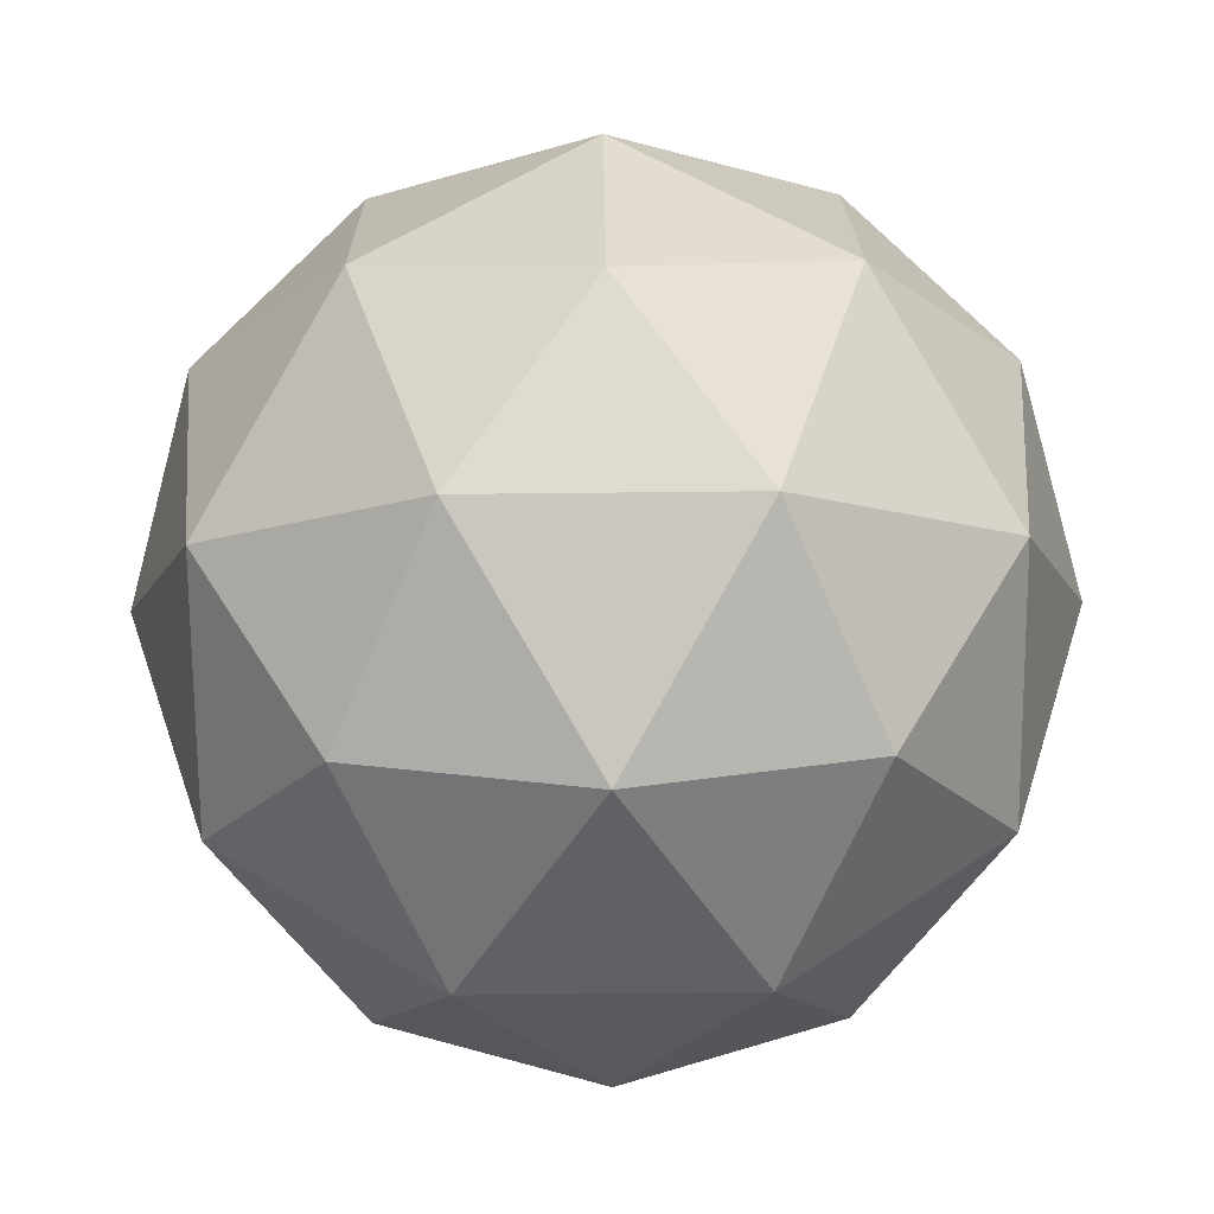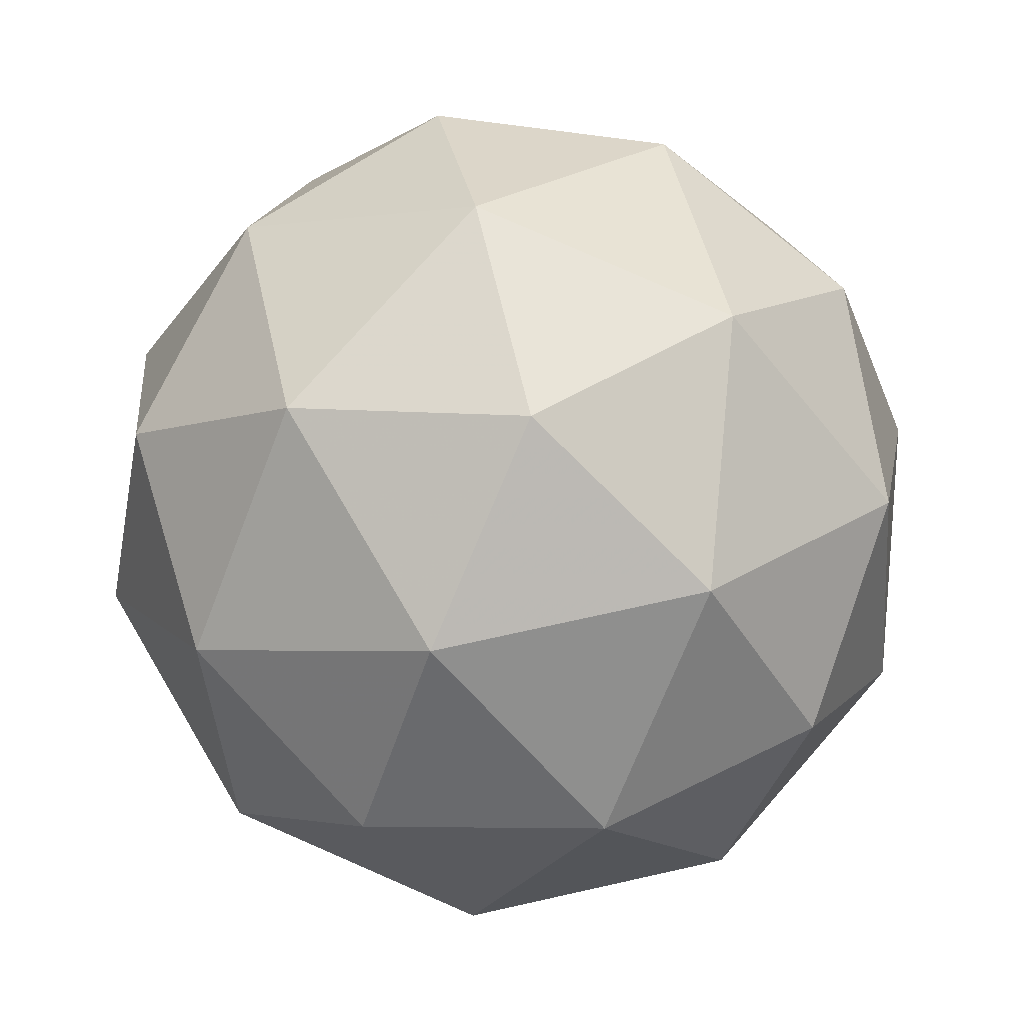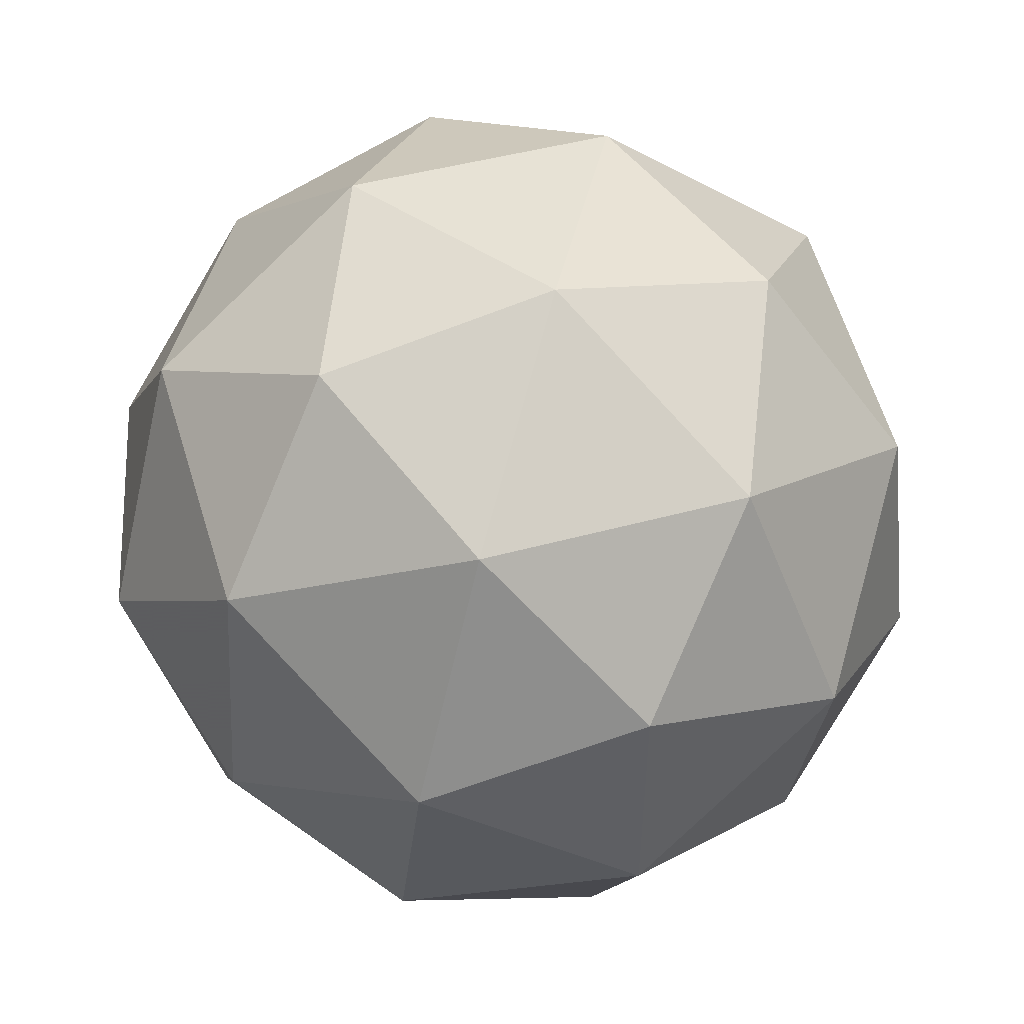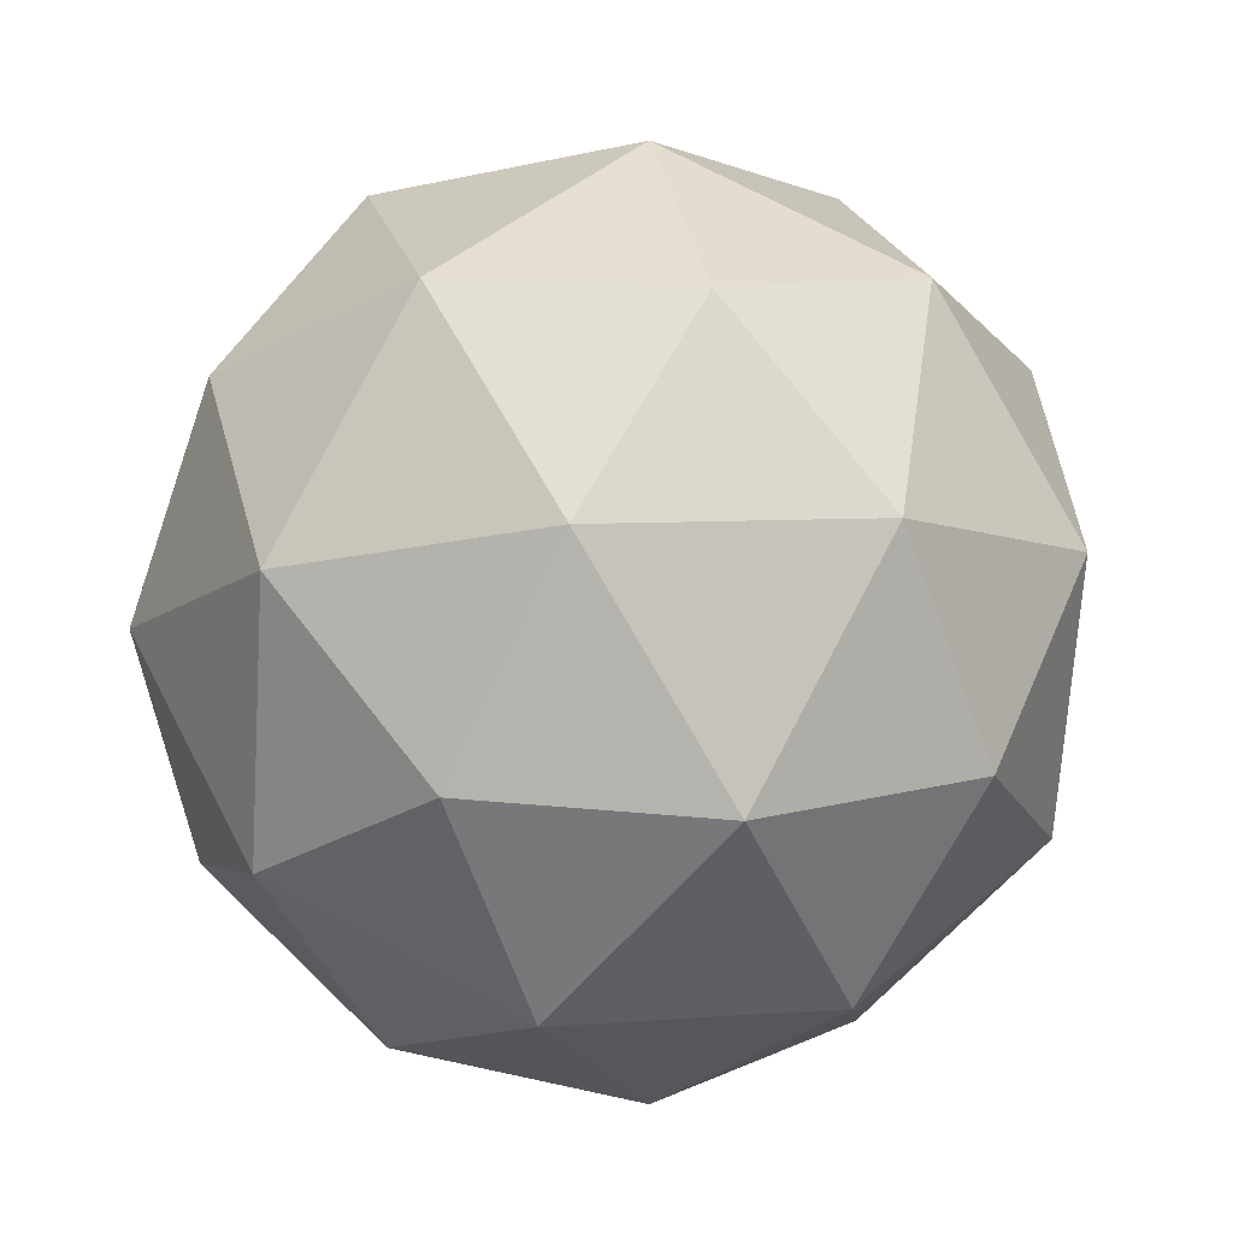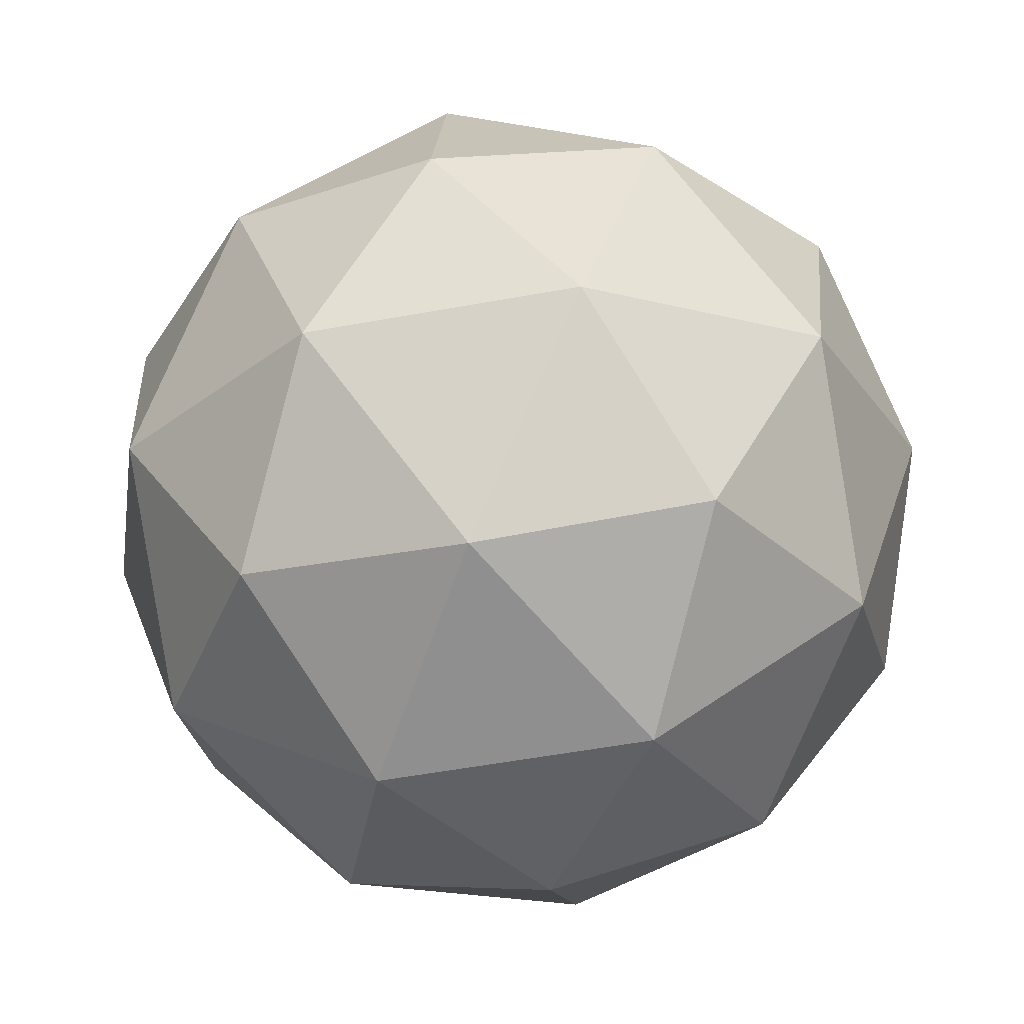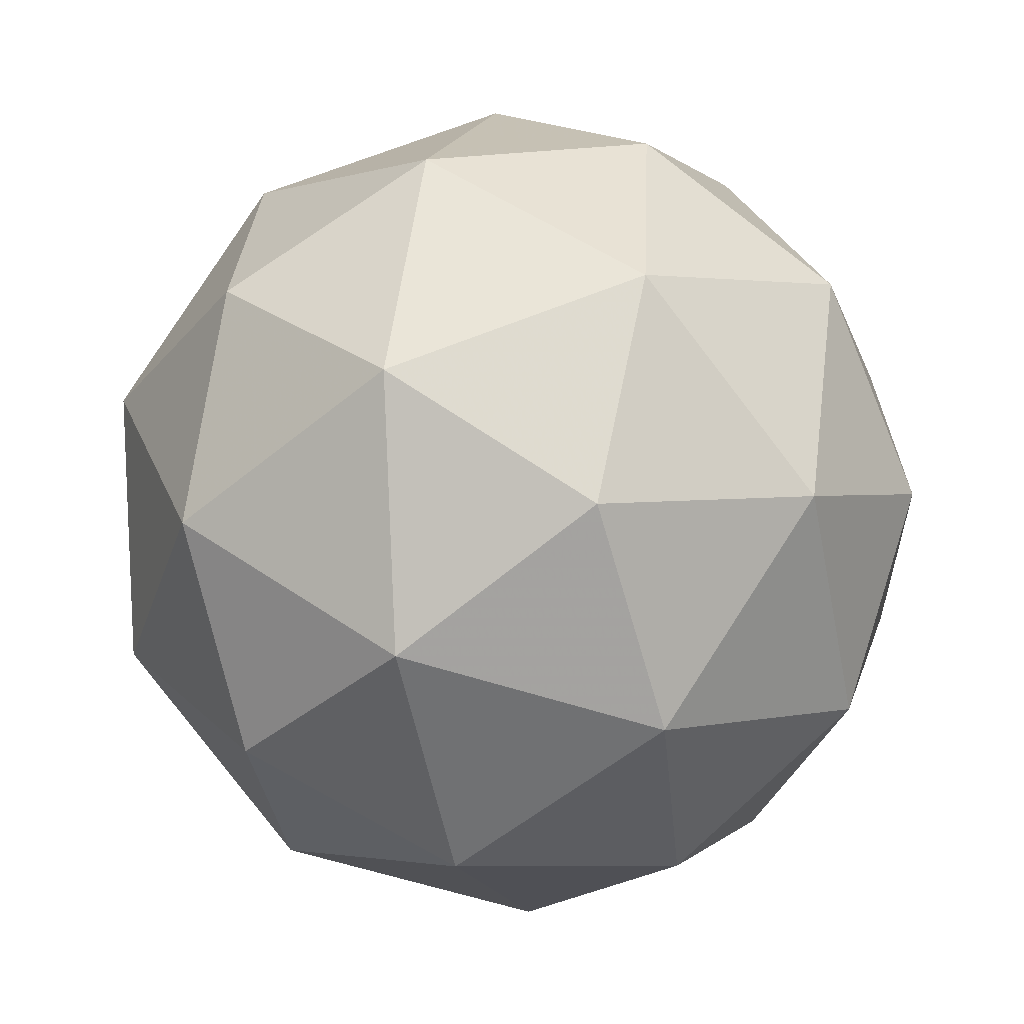
<metadata>
{"format":"obj","ext":"obj","renderer":"f3d","projection":"perspective","resolution":1024,"background":"white","views":[{"elev":62.2,"azim":140.7,"up":"+Y"},{"elev":10.9,"azim":26.0,"up":"+Y"},{"elev":44.7,"azim":48.5,"up":"+Z"},{"elev":57.6,"azim":-155.6,"up":"+Y"},{"elev":-18.7,"azim":114.3,"up":"+Y"},{"elev":54.9,"azim":-16.0,"up":"+Z"}]}
</metadata>
<code>
v 0.4603 0.1511 -0.1543
v 0.4103 0.2186 -0.1592
v 0.476 0.2186 -0.1067
v 0.4832 0.1415 -0.07394
v 0.4219 0.09372 -0.1062
v 0.3769 0.1414 -0.1589
v 0.4023 0.2506 -0.08184
v 0.4473 0.203 -0.02916
v 0.4139 0.1258 -0.02888
v 0.3482 0.1257 -0.08141
v 0.341 0.2029 -0.1141
v 0.3639 0.1933 -0.03377
v 0.478 0.1871 -0.1369
v 0.4394 0.187 -0.1678
v 0.4486 0.2267 -0.1398
v 0.3903 0.1813 -0.1705
v 0.4197 0.1417 -0.1676
v 0.4822 0.1417 -0.1177
v 0.4914 0.1814 -0.08966
v 0.4462 0.1137 -0.1366
v 0.4596 0.108 -0.0894
v 0.3971 0.108 -0.1393
v 0.3692 0.2175 -0.1442
v 0.3496 0.1721 -0.144
v 0.4439 0.2456 -0.0943
v 0.4053 0.2455 -0.1252
v 0.4746 0.1722 -0.04409
v 0.4704 0.2176 -0.06333
v 0.4189 0.09879 -0.06291
v 0.4549 0.1268 -0.04393
v 0.3538 0.1268 -0.1248
v 0.3803 0.09876 -0.09378
v 0.3645 0.2363 -0.09868
v 0.427 0.2364 -0.04873
v 0.4339 0.163 -0.01761
v 0.3756 0.1176 -0.04832
v 0.3327 0.1629 -0.09843
v 0.378 0.2307 -0.05144
v 0.342 0.2026 -0.07043
v 0.4045 0.2027 -0.02048
v 0.3848 0.1573 -0.02032
v 0.3462 0.1573 -0.05119
f 1 14 13
f 2 14 16
f 1 13 18
f 1 18 20
f 1 20 17
f 2 16 23
f 3 15 25
f 4 19 27
f 5 21 29
f 6 22 31
f 2 23 26
f 3 25 28
f 4 27 30
f 5 29 32
f 6 31 24
f 7 33 38
f 8 34 40
f 9 35 41
f 10 36 42
f 11 37 39
f 39 42 12
f 39 37 42
f 37 10 42
f 42 41 12
f 42 36 41
f 36 9 41
f 41 40 12
f 41 35 40
f 35 8 40
f 40 38 12
f 40 34 38
f 34 7 38
f 38 39 12
f 38 33 39
f 33 11 39
f 24 37 11
f 24 31 37
f 31 10 37
f 32 36 10
f 32 29 36
f 29 9 36
f 30 35 9
f 30 27 35
f 27 8 35
f 28 34 8
f 28 25 34
f 25 7 34
f 26 33 7
f 26 23 33
f 23 11 33
f 31 32 10
f 31 22 32
f 22 5 32
f 29 30 9
f 29 21 30
f 21 4 30
f 27 28 8
f 27 19 28
f 19 3 28
f 25 26 7
f 25 15 26
f 15 2 26
f 23 24 11
f 23 16 24
f 16 6 24
f 17 22 6
f 17 20 22
f 20 5 22
f 20 21 5
f 20 18 21
f 18 4 21
f 18 19 4
f 18 13 19
f 13 3 19
f 16 17 6
f 16 14 17
f 14 1 17
f 13 15 3
f 13 14 15
f 14 2 15

</code>
